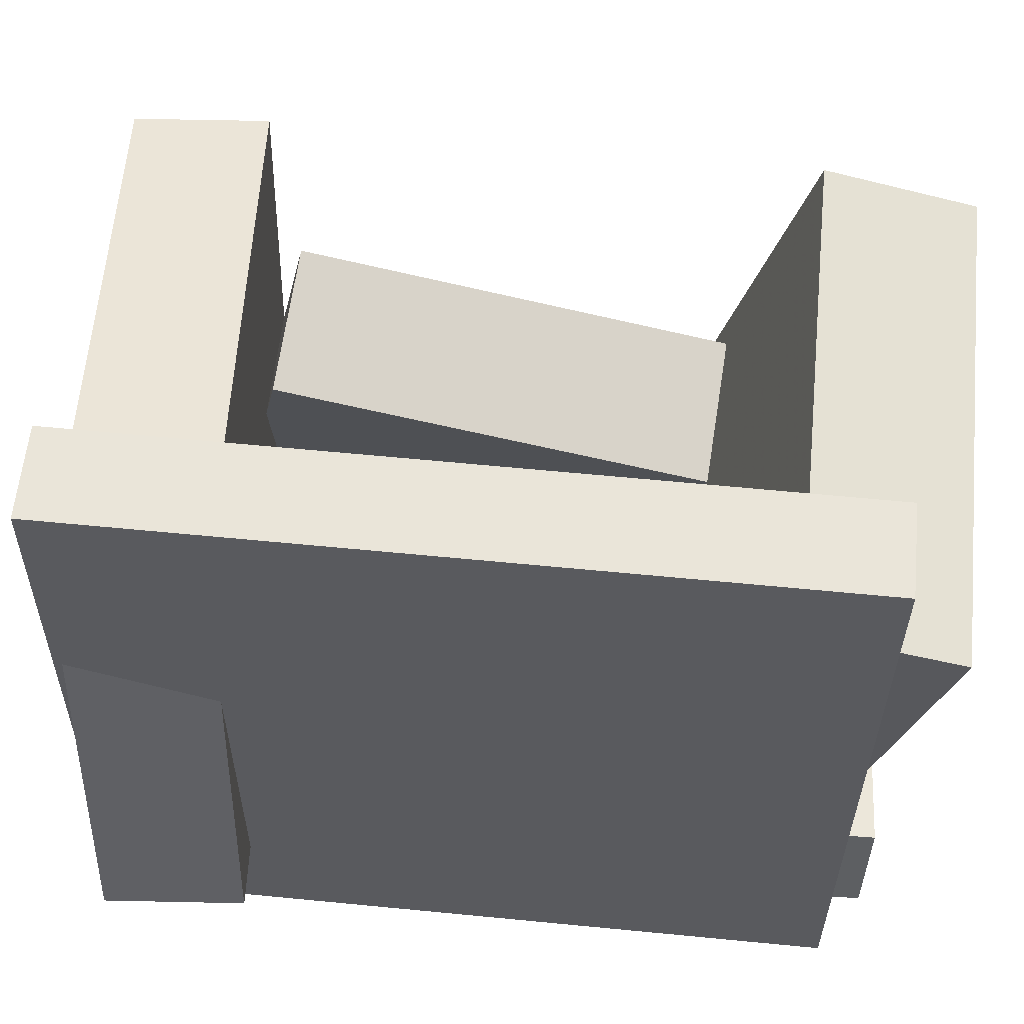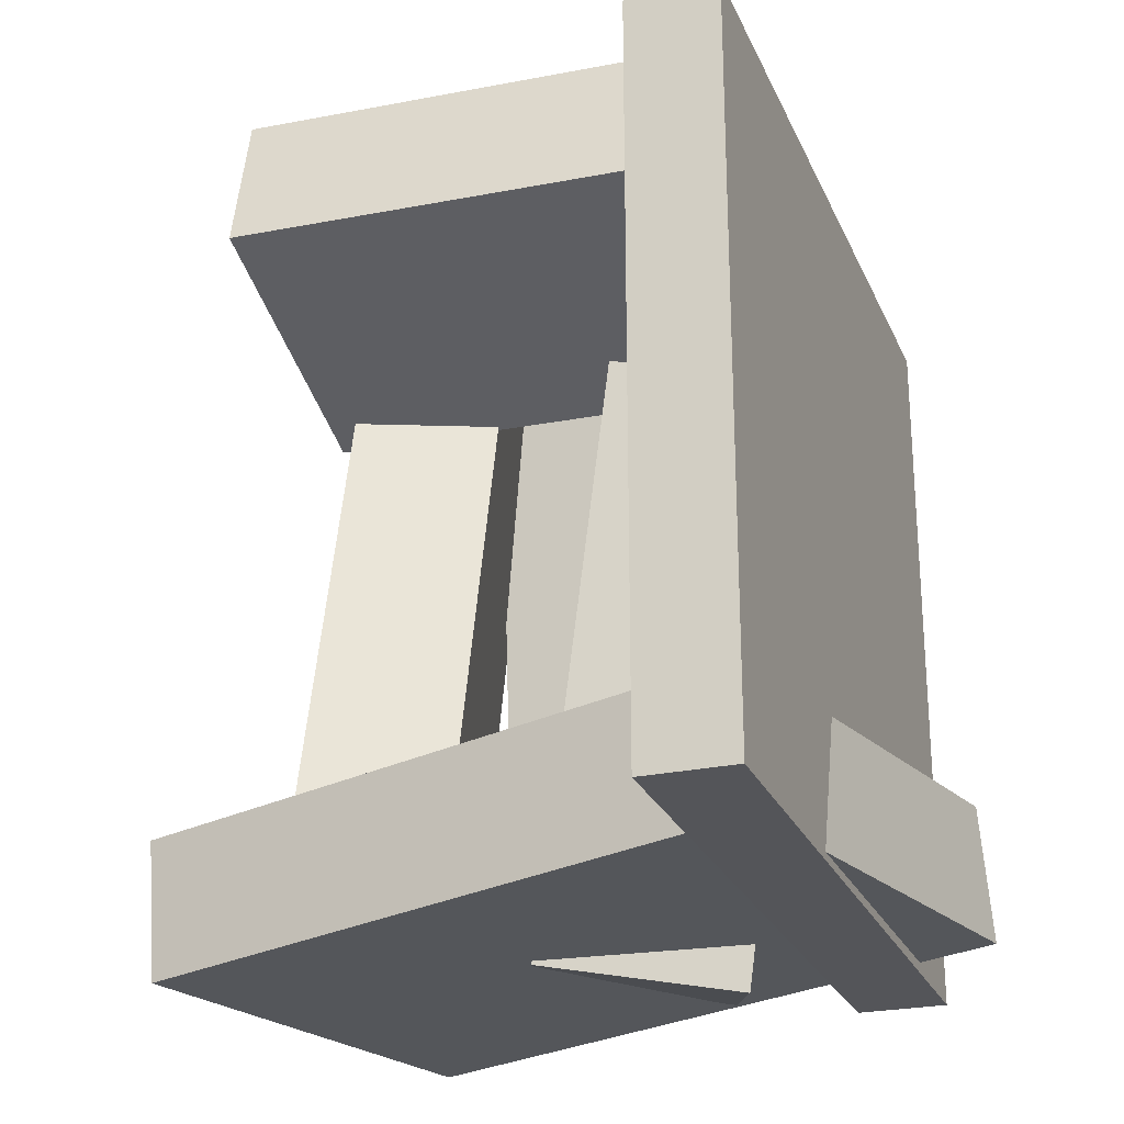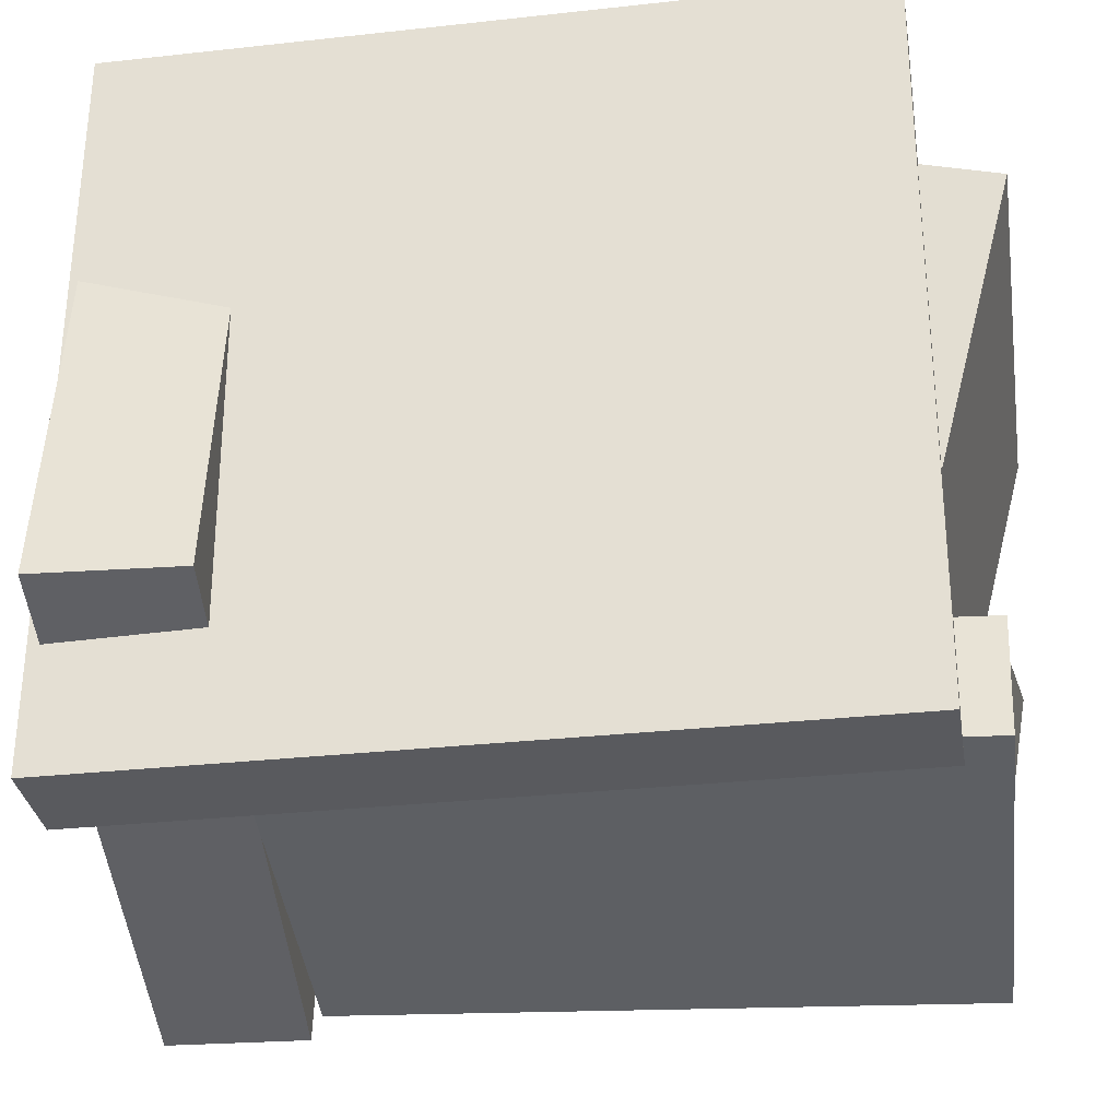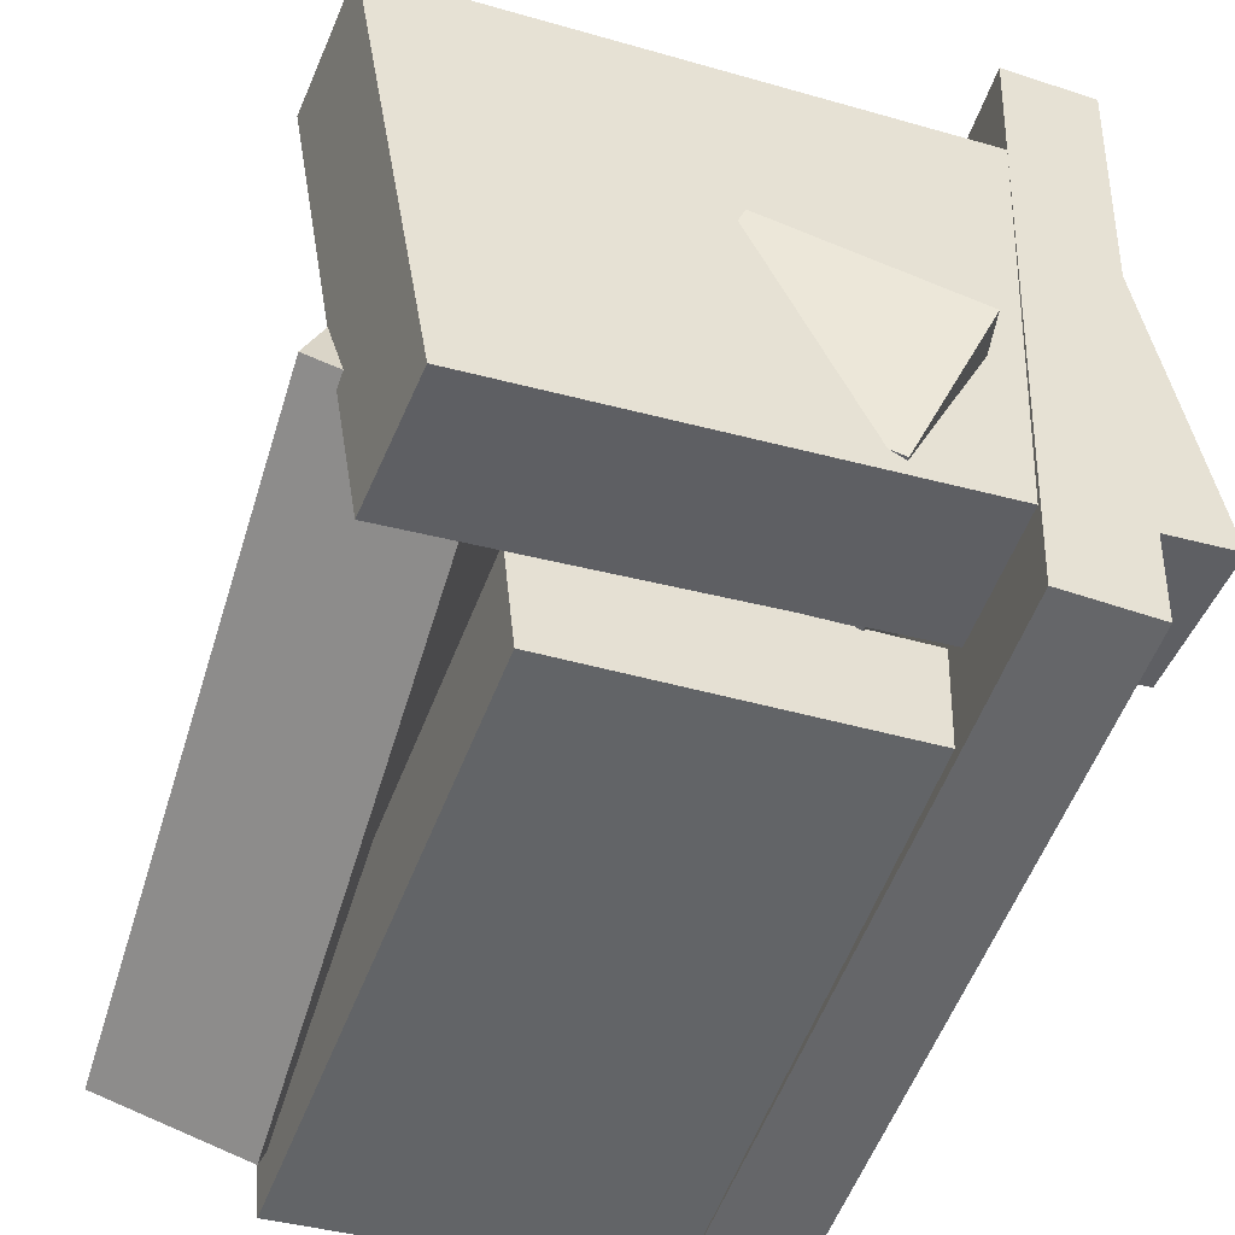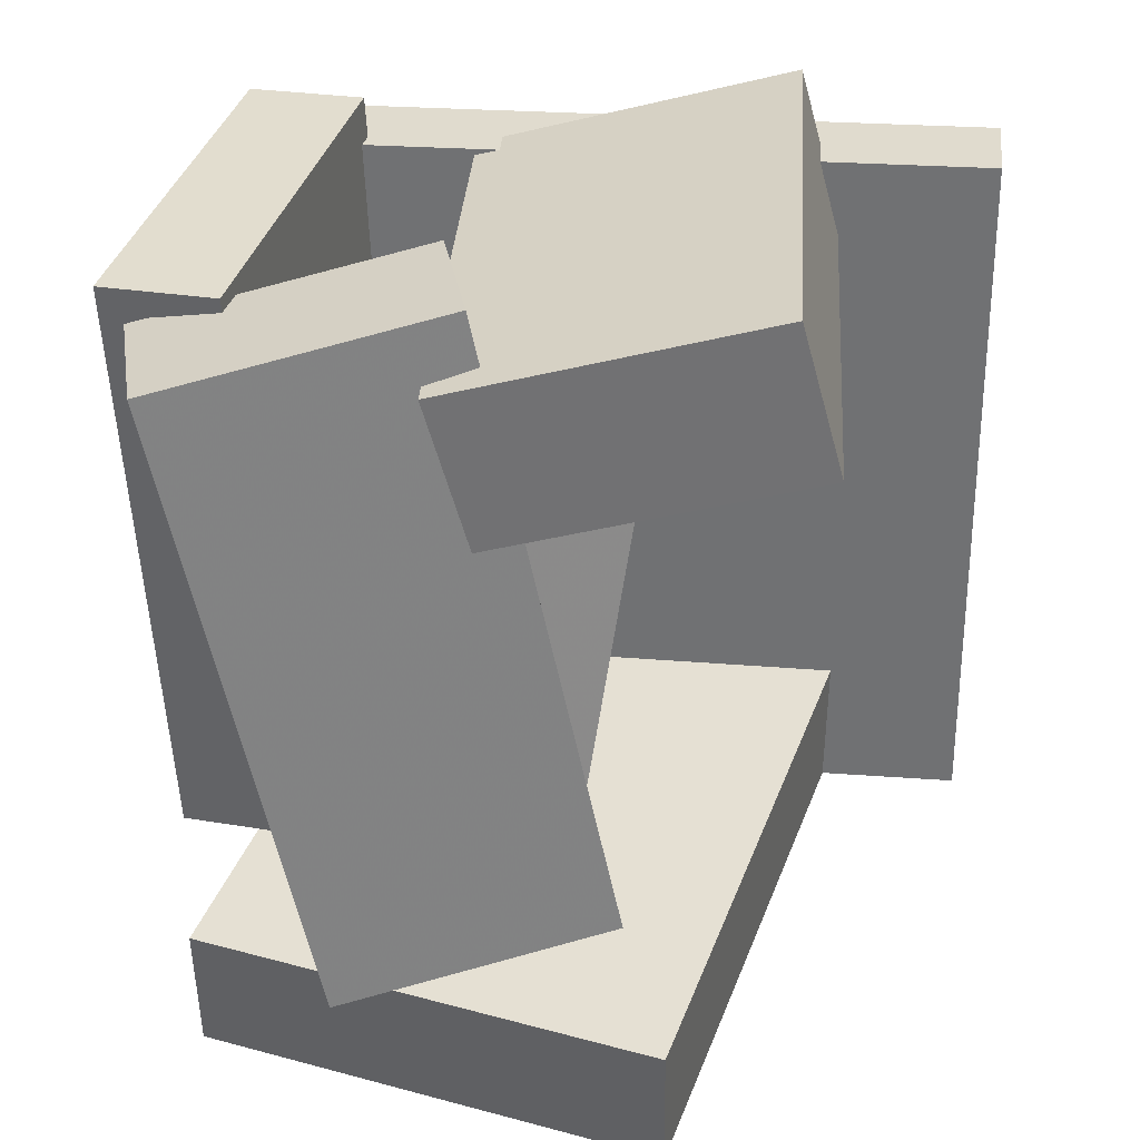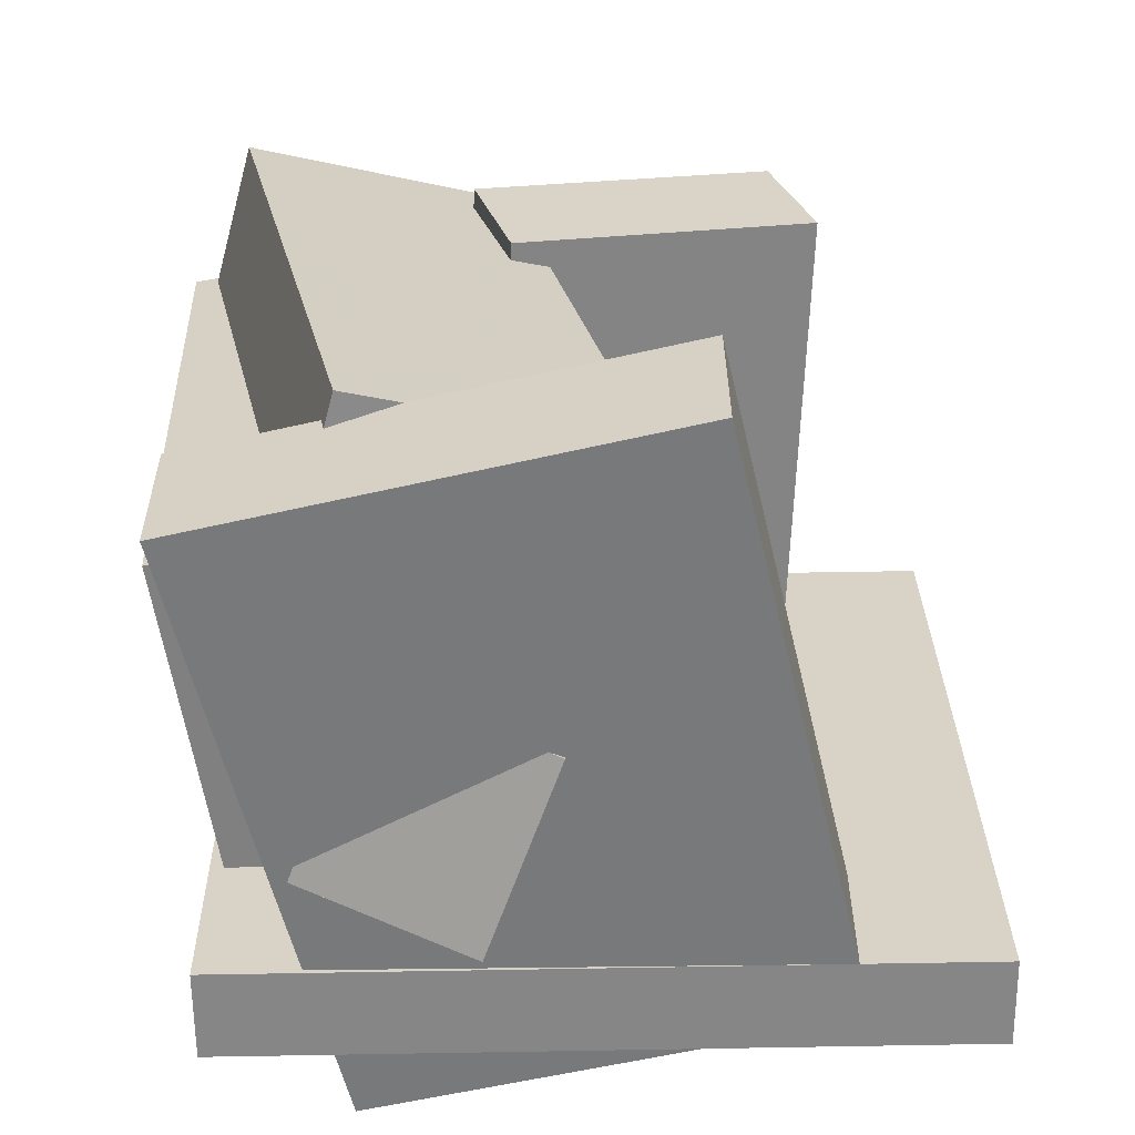
<metadata>
{"format":"obj","ext":"obj","renderer":"f3d","projection":"perspective","resolution":1024,"background":"white","views":[{"elev":55.2,"azim":-84.1,"up":"+Y"},{"elev":-23.9,"azim":-157.2,"up":"+Z"},{"elev":-35.1,"azim":-80.5,"up":"+Y"},{"elev":-50.4,"azim":162.0,"up":"+Y"},{"elev":33.7,"azim":99.9,"up":"+Z"},{"elev":-62.3,"azim":93.8,"up":"+Z"}]}
</metadata>
<code>
v -0.204 -0.2598 -0.2973
v -0.2006 -0.2677 0.2835
v -0.2367 0.319 -0.2893
v -0.2334 0.3111 0.2916
v -0.1323 -0.2557 -0.2977
v -0.1289 -0.2636 0.2831
v -0.165 0.323 -0.2896
v -0.1616 0.3151 0.2912
f 1.0 7.0 5.0
f 1.0 3.0 7.0
f 1.0 4.0 3.0
f 1.0 2.0 4.0
f 3.0 8.0 7.0
f 3.0 4.0 8.0
f 5.0 7.0 8.0
f 5.0 8.0 6.0
f 1.0 5.0 6.0
f 1.0 6.0 2.0
f 2.0 6.0 8.0
f 2.0 8.0 4.0
v -0.1906 0.1929 0.2295
v -0.1661 -0.0522 0.1617
v -0.1862 0.1605 0.3485
v -0.1617 -0.08465 0.2807
v 0.1968 0.2326 0.2261
v 0.2213 -0.0125 0.1584
v 0.2011 0.2002 0.3451
v 0.2257 -0.04495 0.2773
f 9.0 15.0 13.0
f 9.0 11.0 15.0
f 9.0 12.0 11.0
f 9.0 10.0 12.0
f 11.0 16.0 15.0
f 11.0 12.0 16.0
f 13.0 15.0 16.0
f 13.0 16.0 14.0
f 9.0 13.0 14.0
f 9.0 14.0 10.0
f 10.0 14.0 16.0
f 10.0 16.0 12.0
v -0.05655 -0.1784 -0.3022
v -0.1448 -0.1206 0.1525
v -0.1118 -0.04835 -0.3295
v -0.2001 0.009504 0.1252
v 0.08938 -0.1122 -0.2823
v 0.001155 -0.05435 0.1724
v 0.03409 0.01786 -0.3096
v -0.05414 0.07571 0.1451
f 17.0 23.0 21.0
f 17.0 19.0 23.0
f 17.0 20.0 19.0
f 17.0 18.0 20.0
f 19.0 24.0 23.0
f 19.0 20.0 24.0
f 21.0 23.0 24.0
f 21.0 24.0 22.0
f 17.0 21.0 22.0
f 17.0 22.0 18.0
f 18.0 22.0 24.0
f 18.0 24.0 20.0
v 0.08454 0.0516 -0.189
v 0.08317 -0.05733 0.321
v 0.1969 0.09053 -0.1804
v 0.1955 -0.01841 0.3296
v 0.1601 -0.1566 -0.2333
v 0.1587 -0.2655 0.2767
v 0.2724 -0.1176 -0.2246
v 0.271 -0.2266 0.2853
f 25.0 31.0 29.0
f 25.0 27.0 31.0
f 25.0 28.0 27.0
f 25.0 26.0 28.0
f 27.0 32.0 31.0
f 27.0 28.0 32.0
f 29.0 31.0 32.0
f 29.0 32.0 30.0
f 25.0 29.0 30.0
f 25.0 30.0 26.0
f 26.0 30.0 32.0
f 26.0 32.0 28.0
v 0.2199 -0.2378 -0.3221
v -0.272 -0.1549 -0.2823
v 0.2827 0.137 -0.3269
v -0.2092 0.2199 -0.2871
v 0.2288 -0.2379 -0.2127
v -0.2632 -0.155 -0.1729
v 0.2916 0.1369 -0.2175
v -0.2004 0.2198 -0.1777
f 33.0 39.0 37.0
f 33.0 35.0 39.0
f 33.0 36.0 35.0
f 33.0 34.0 36.0
f 35.0 40.0 39.0
f 35.0 36.0 40.0
f 37.0 39.0 40.0
f 37.0 40.0 38.0
f 33.0 37.0 38.0
f 33.0 38.0 34.0
f 34.0 38.0 40.0
f 34.0 40.0 36.0
v -0.177 -0.2429 -0.164
v -0.1552 -0.2611 0.3146
v -0.1689 -0.1508 -0.1608
v -0.1471 -0.169 0.3178
v 0.1292 -0.2694 -0.1789
v 0.151 -0.2876 0.2997
v 0.1373 -0.1773 -0.1758
v 0.1591 -0.1955 0.3028
f 41.0 47.0 45.0
f 41.0 43.0 47.0
f 41.0 44.0 43.0
f 41.0 42.0 44.0
f 43.0 48.0 47.0
f 43.0 44.0 48.0
f 45.0 47.0 48.0
f 45.0 48.0 46.0
f 41.0 45.0 46.0
f 41.0 46.0 42.0
f 42.0 46.0 48.0
f 42.0 48.0 44.0

</code>
